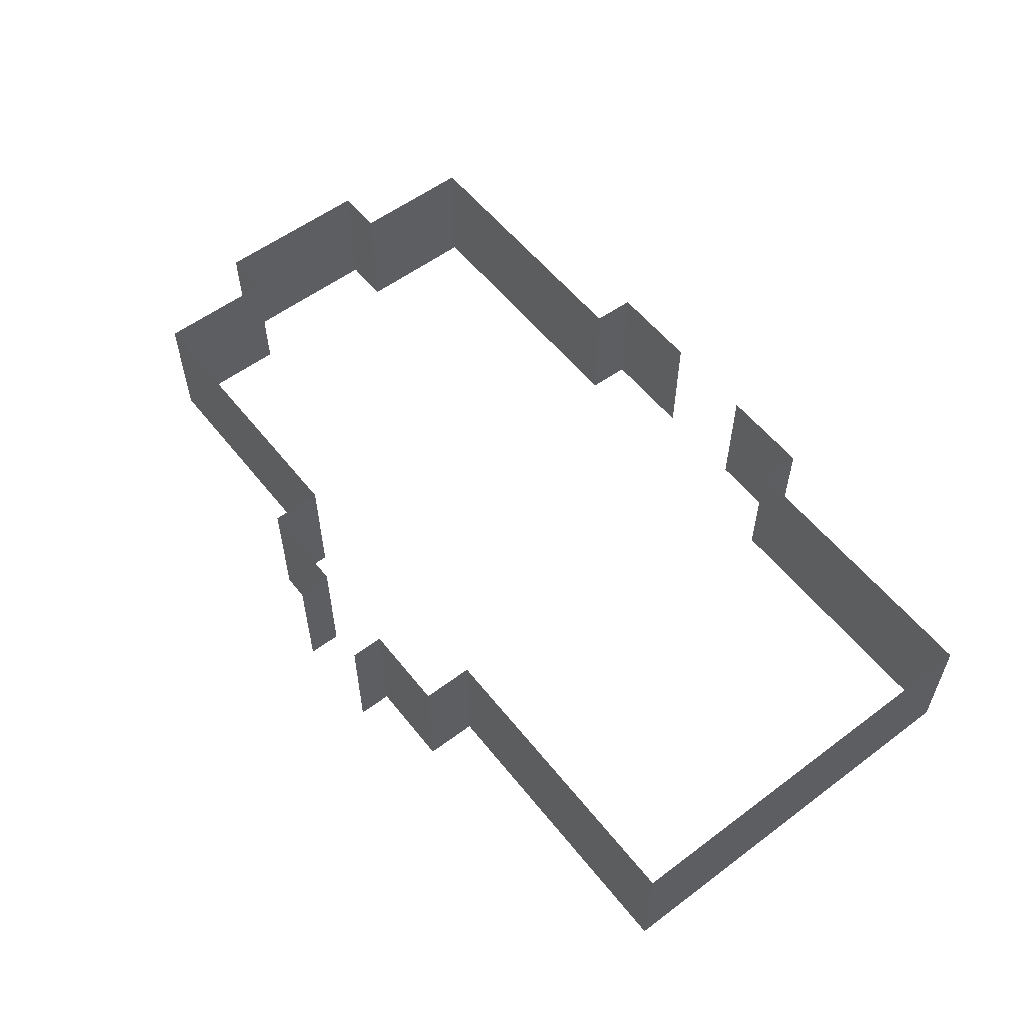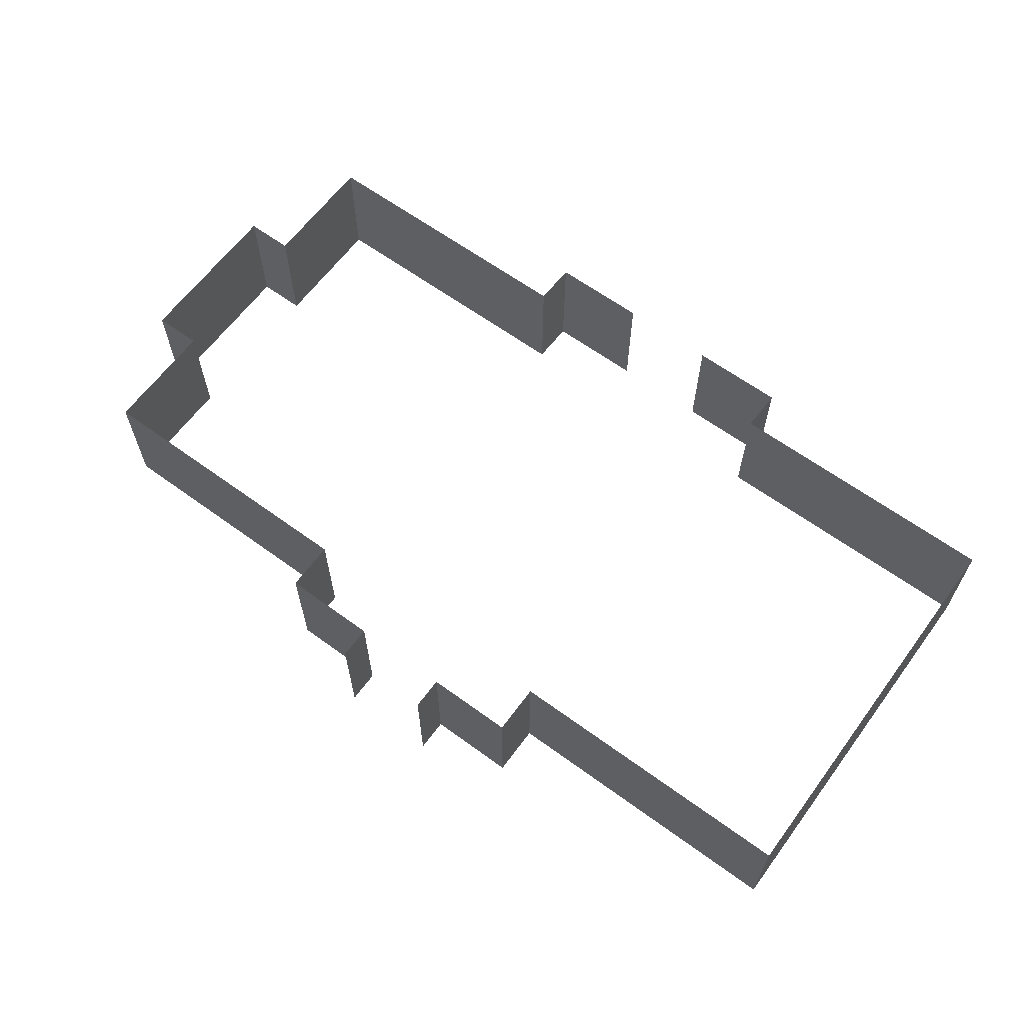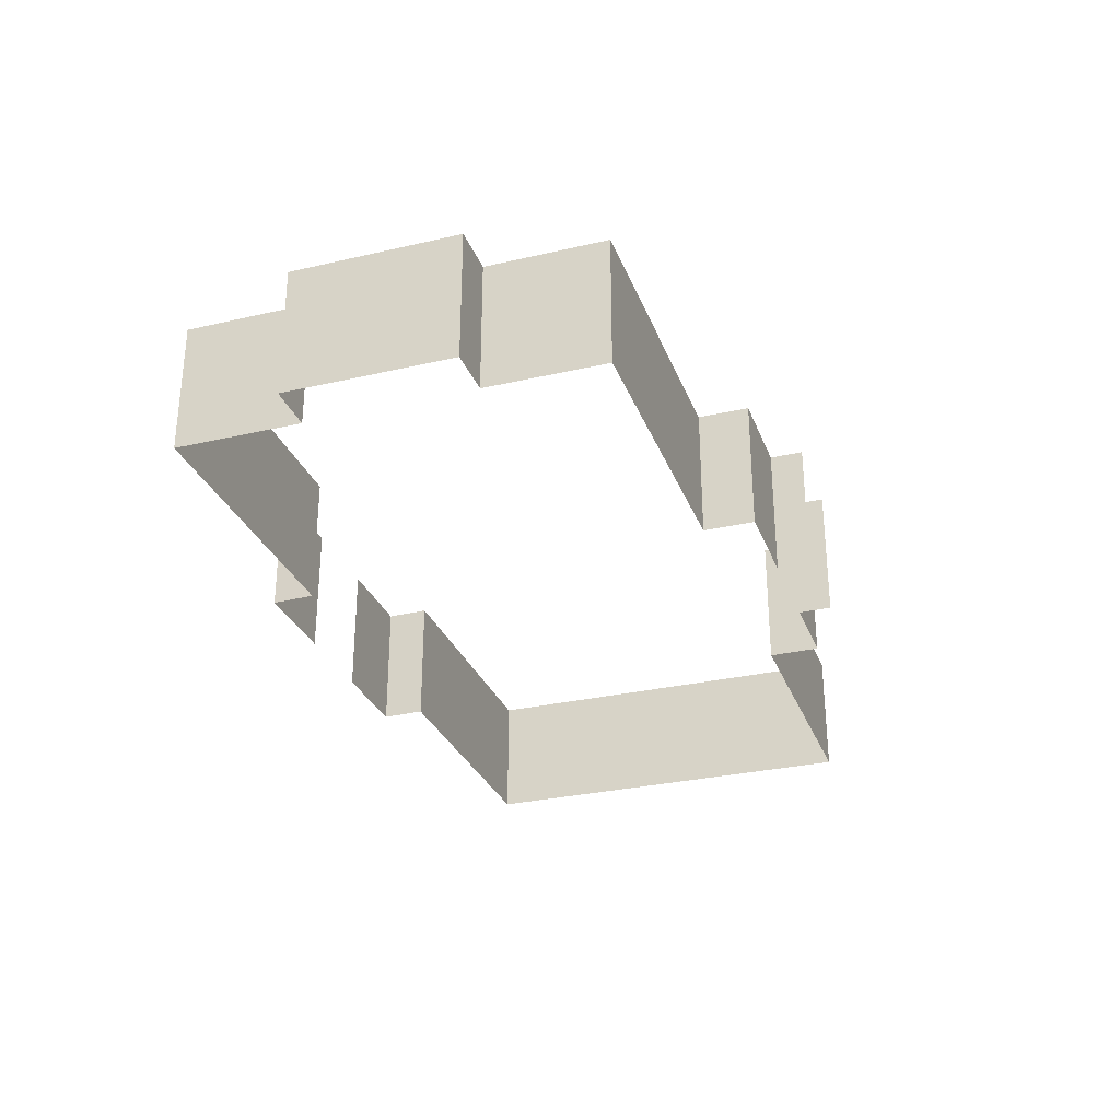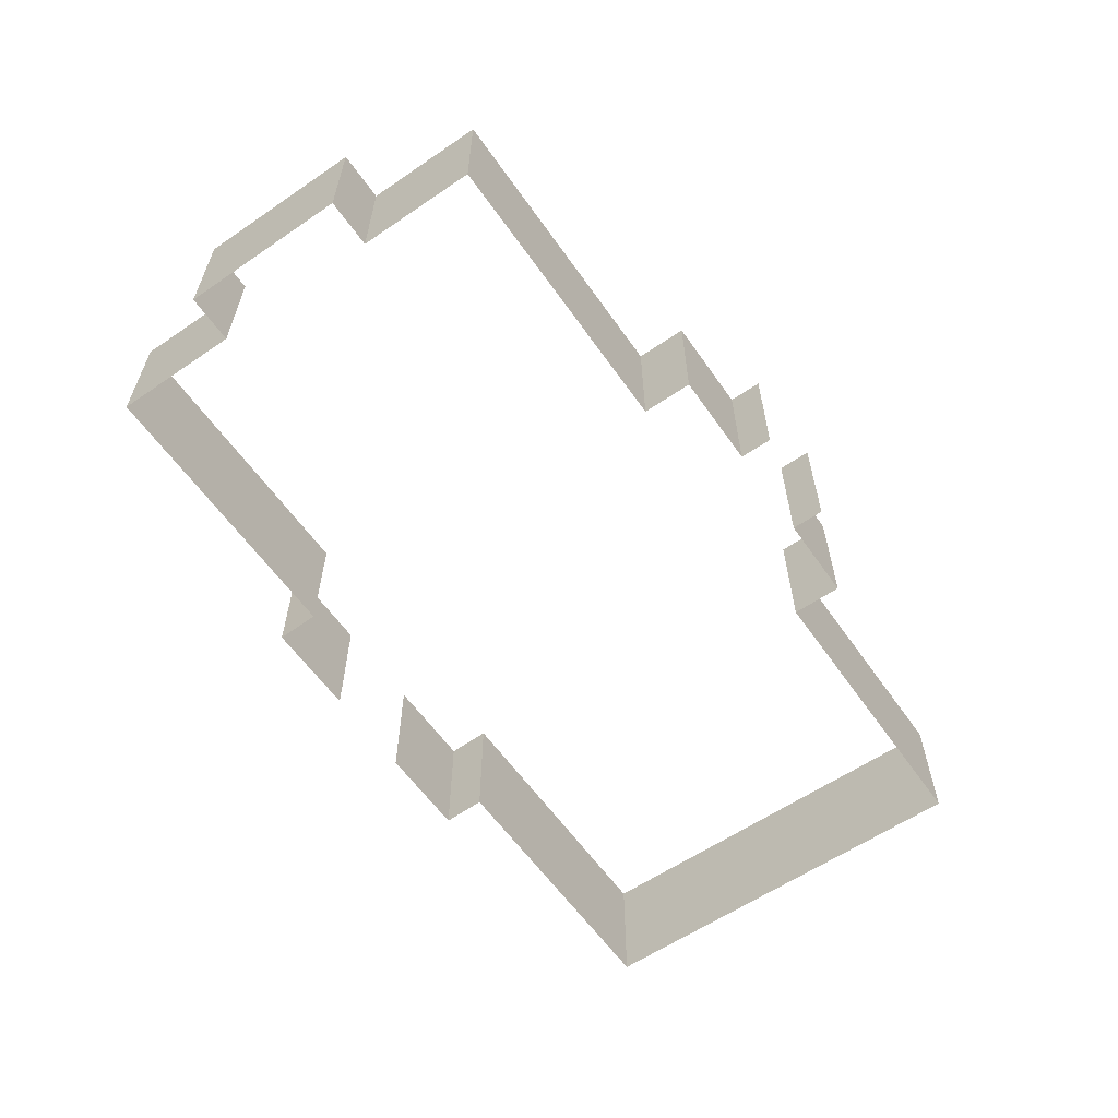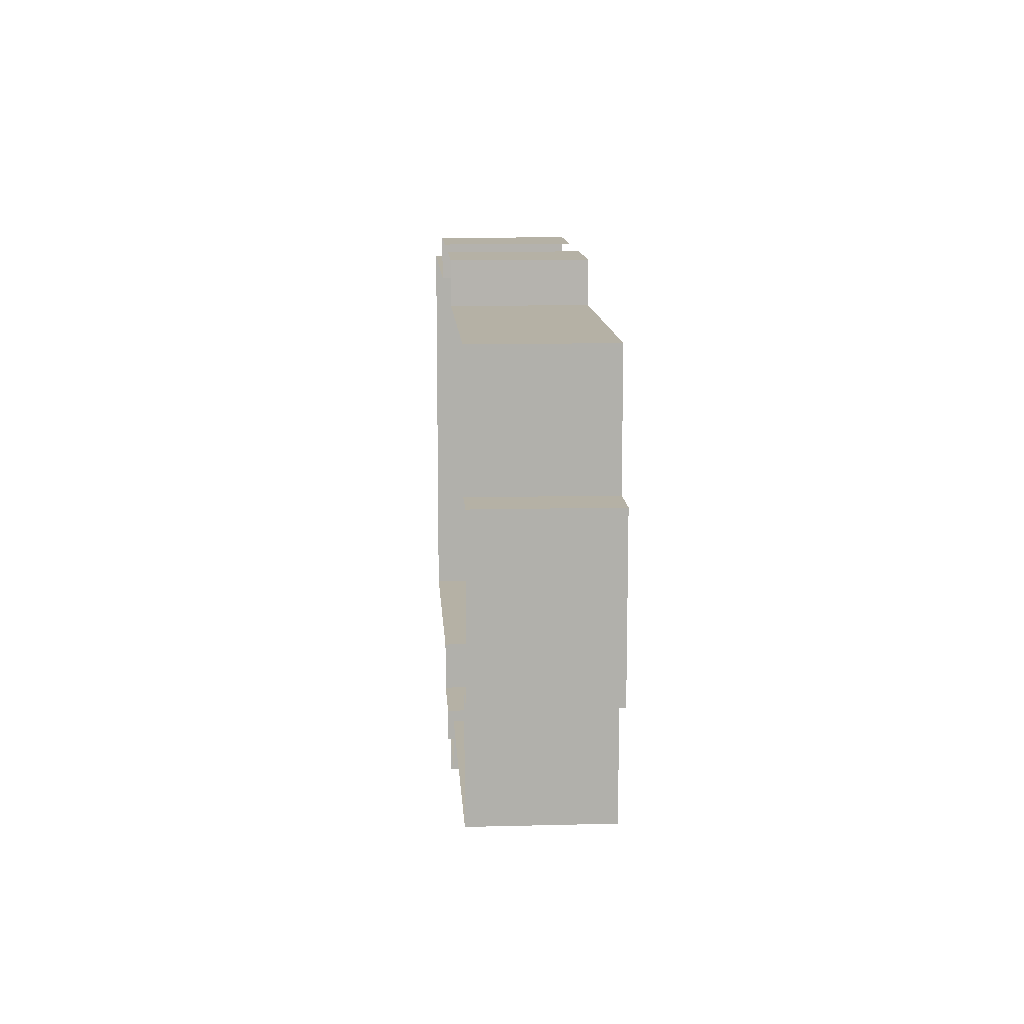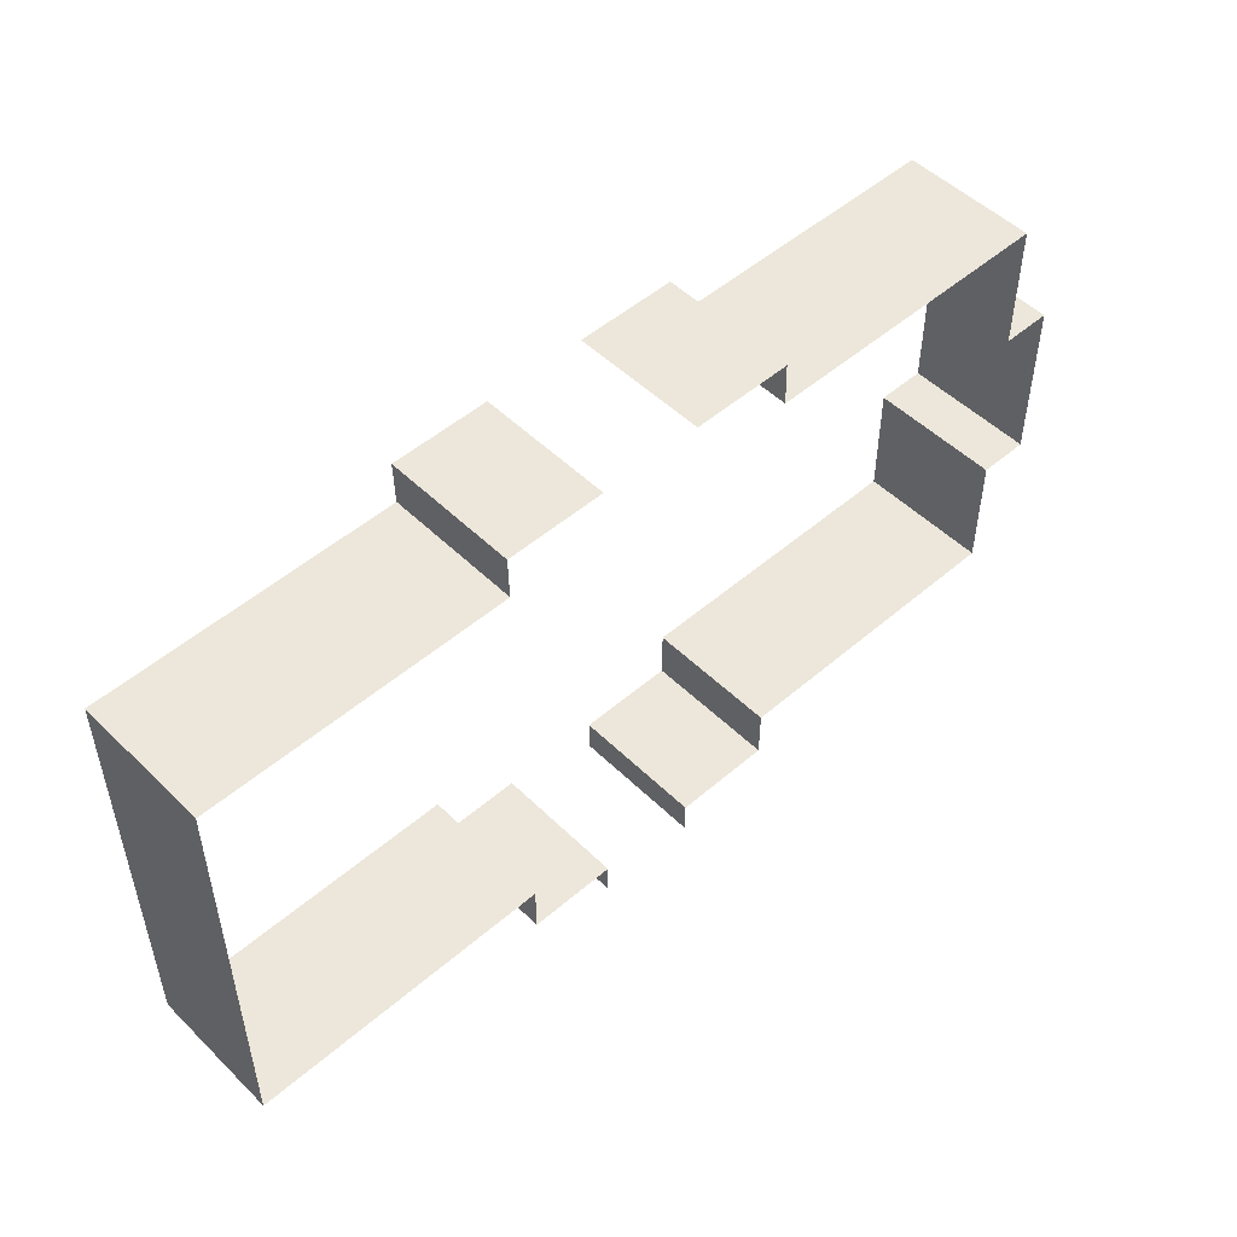
<metadata>
{"format":"obj","ext":"obj","renderer":"f3d","projection":"perspective","resolution":1024,"background":"white","views":[{"elev":56.5,"azim":-128.0,"up":"+Y"},{"elev":63.3,"azim":-143.6,"up":"+Y"},{"elev":-29.6,"azim":108.7,"up":"+Y"},{"elev":-59.9,"azim":124.9,"up":"+Y"},{"elev":11.9,"azim":86.5,"up":"+Z"},{"elev":50.6,"azim":-43.3,"up":"+Z"}]}
</metadata>
<code>
o Sala1
v 5.244 0 -16.96
v 6.737 0 -16.96
v 6.756 0 -17.62
v 11.23 0 -17.62
v 11.23 0 -19.55
v 11.98 0 -19.55
v 11.98 0 -20.51
v 11.98 0 -21.2
v 11.98 0 -22.11
v 11.23 0 -22.11
v 11.23 0 -23.92
v 6.742 0 -23.92
v 6.742 0 -24.7
v 5.277 0 -24.7
v 3.777 0 -24.7
v 2.451 0 -24.7
v 2.451 0 -23.92
v -2.14 0 -23.92
v -2.14 0 -17.62
v 2.292 0 -17.62
v 2.278 0 -16.96
v 3.744 0 -16.96
v 5.244 2 -16.96
v 6.737 2 -16.96
v 6.756 2 -17.62
v 11.23 2 -17.62
v 11.23 2 -19.55
v 11.98 2 -19.55
v 11.98 2 -20.51
v 11.98 2 -21.2
v 11.98 2 -22.11
v 11.23 2 -22.11
v 11.23 2 -23.92
v 6.742 2 -23.92
v 6.742 2 -24.7
v 5.277 2 -24.7
v 3.777 2 -24.7
v 2.451 2 -24.7
v 2.451 2 -23.92
v -2.14 2 -23.92
v -2.14 2 -17.62
v 2.292 2 -17.62
v 2.278 2 -16.96
v 3.744 2 -16.96
v 5.277 0 -24.7
v 3.777 0 -24.7
v 2.451 0 -24.7
v 2.451 0 -23.92
v 5.277 2 -24.7
v 3.777 2 -24.7
v 2.451 2 -24.7
v 5.277 0 -25.2
v 3.777 0 -25.2
v 5.277 2 -25.2
v 3.777 2 -25.2
f 28 5 27
f 38 15 37
f 40 17 39
f 41 18 40
f 29 6 28
f 42 19 41
f 43 20 42
f 32 9 31
f 44 21 43
f 33 10 32
f 34 11 33
f 35 12 34
f 24 1 23
f 36 13 35
f 25 2 24
f 26 3 25
f 27 4 26
f 31 8 30
f 38 39 17
f 7 30 8
f 51 48 47
f 50 53 55
f 52 49 54
f 28 6 5
f 38 16 15
f 40 18 17
f 41 19 18
f 29 7 6
f 42 20 19
f 43 21 20
f 32 10 9
f 44 22 21
f 33 11 10
f 34 12 11
f 35 13 12
f 24 2 1
f 36 14 13
f 25 3 2
f 26 4 3
f 27 5 4
f 31 9 8
f 7 29 30
f 50 46 53
f 52 45 49

</code>
